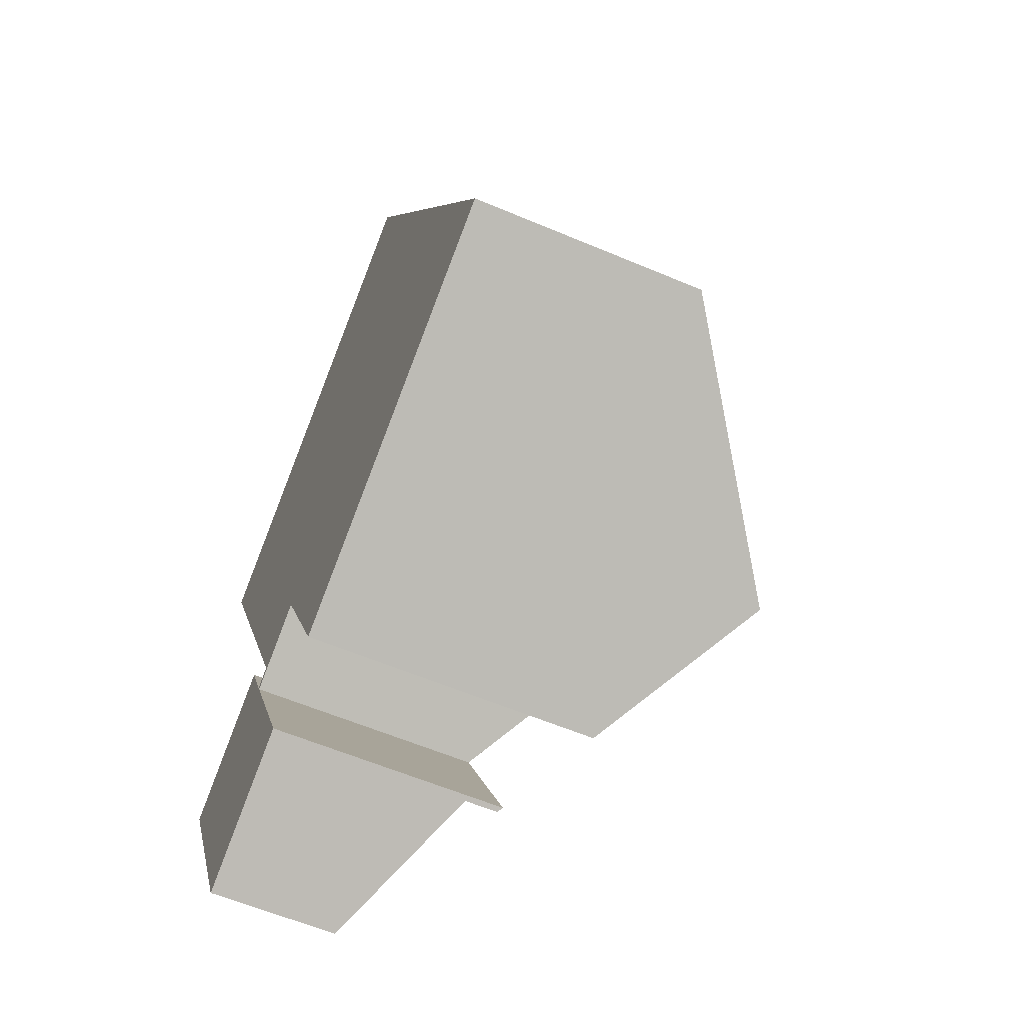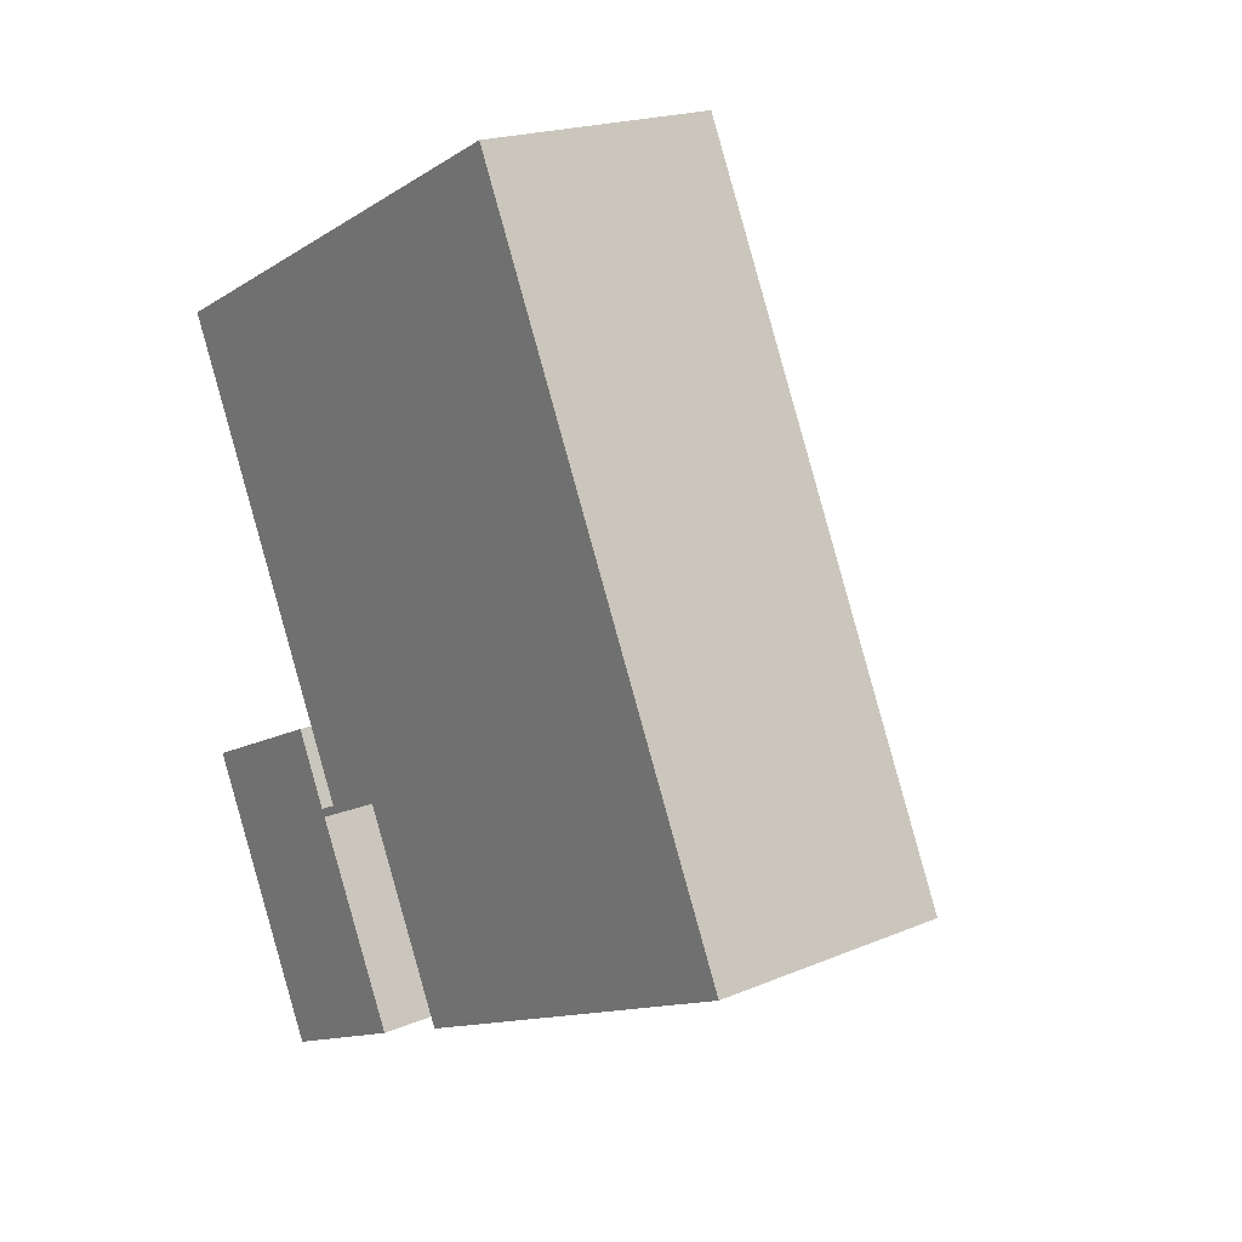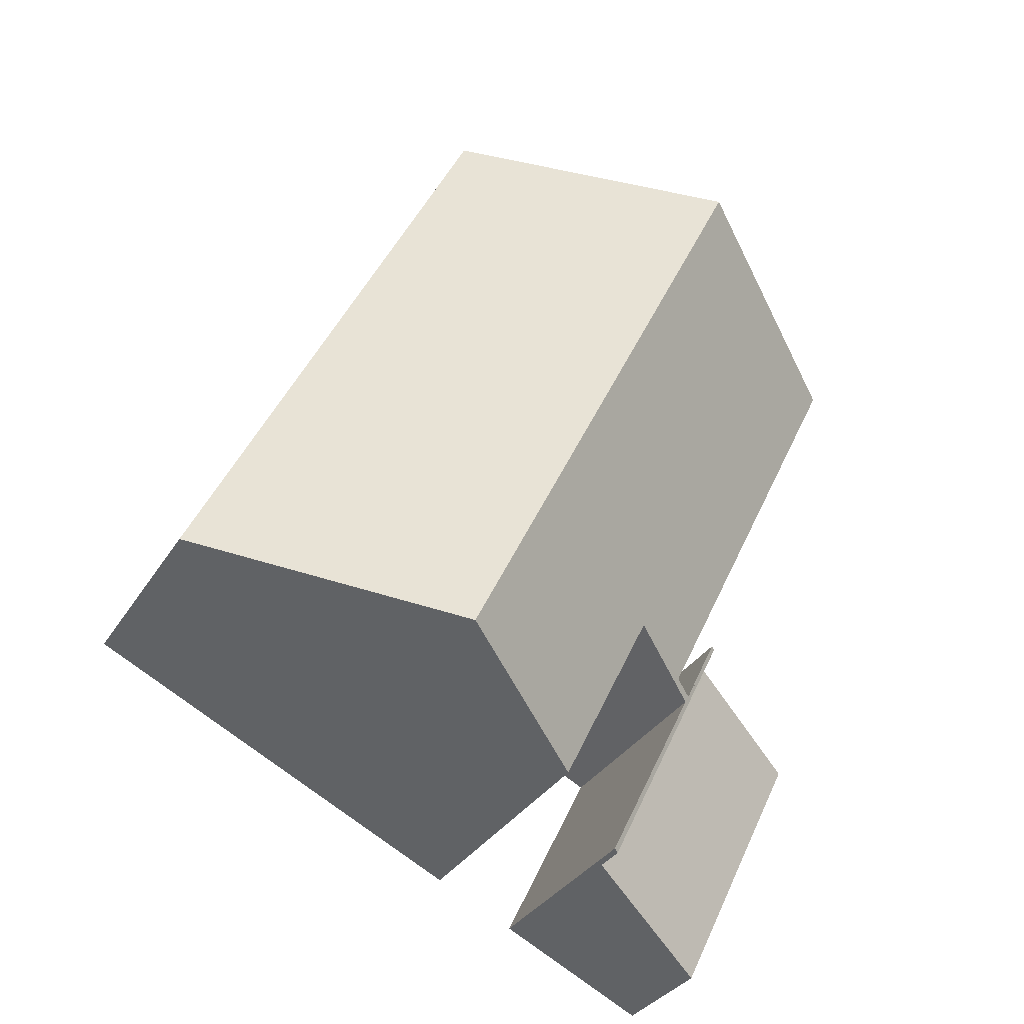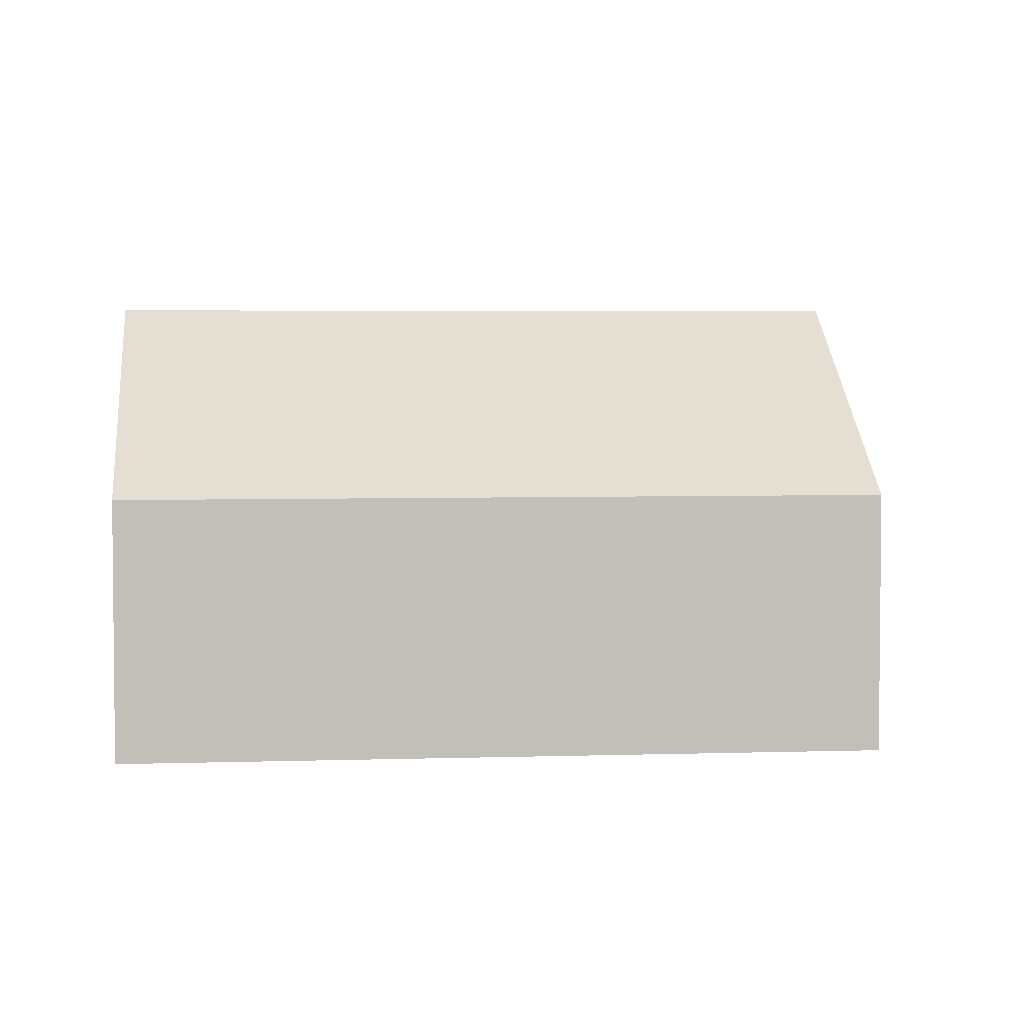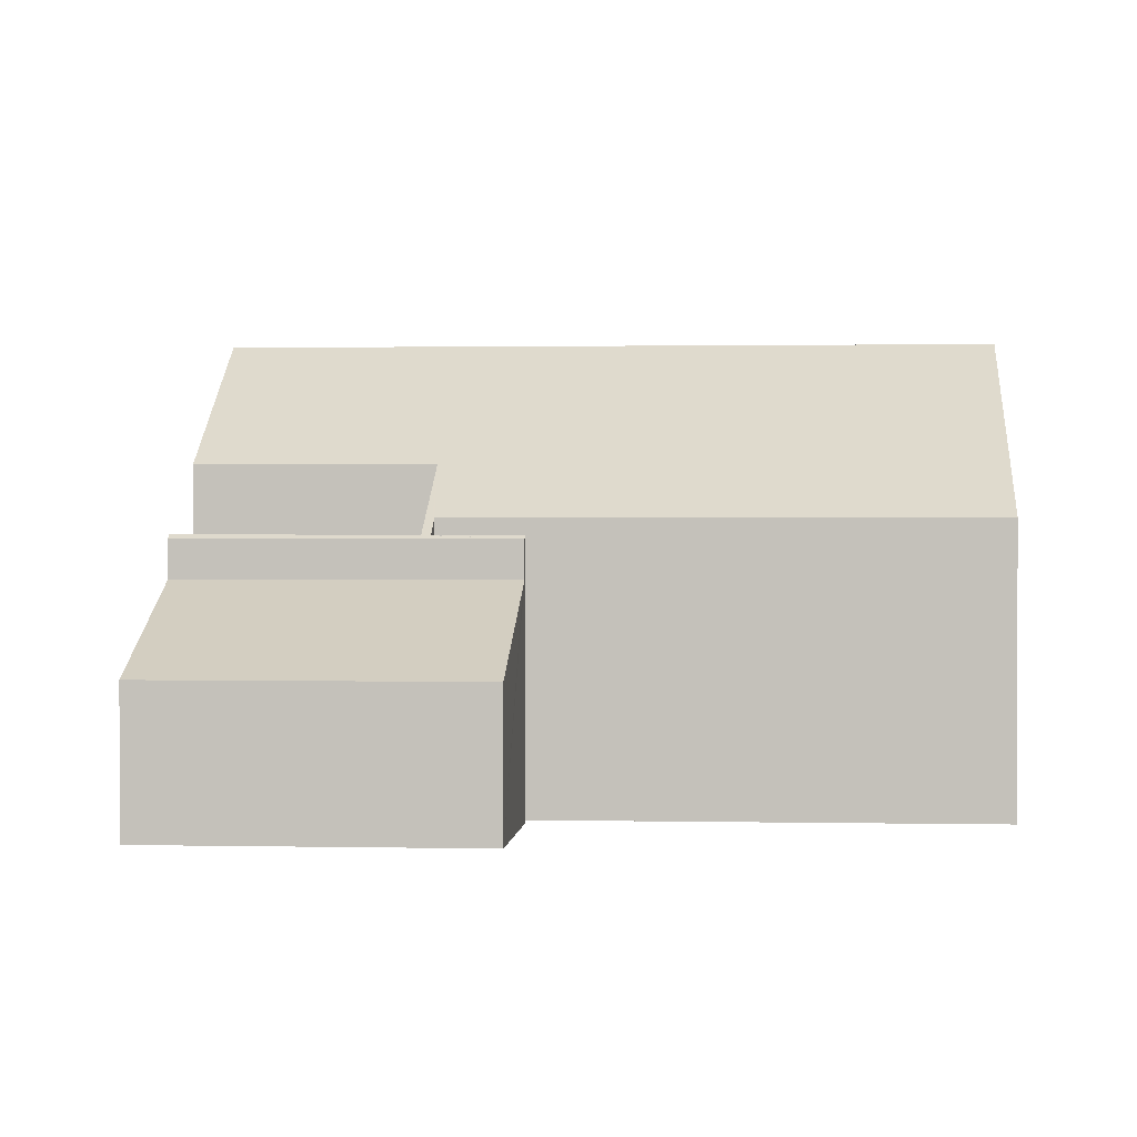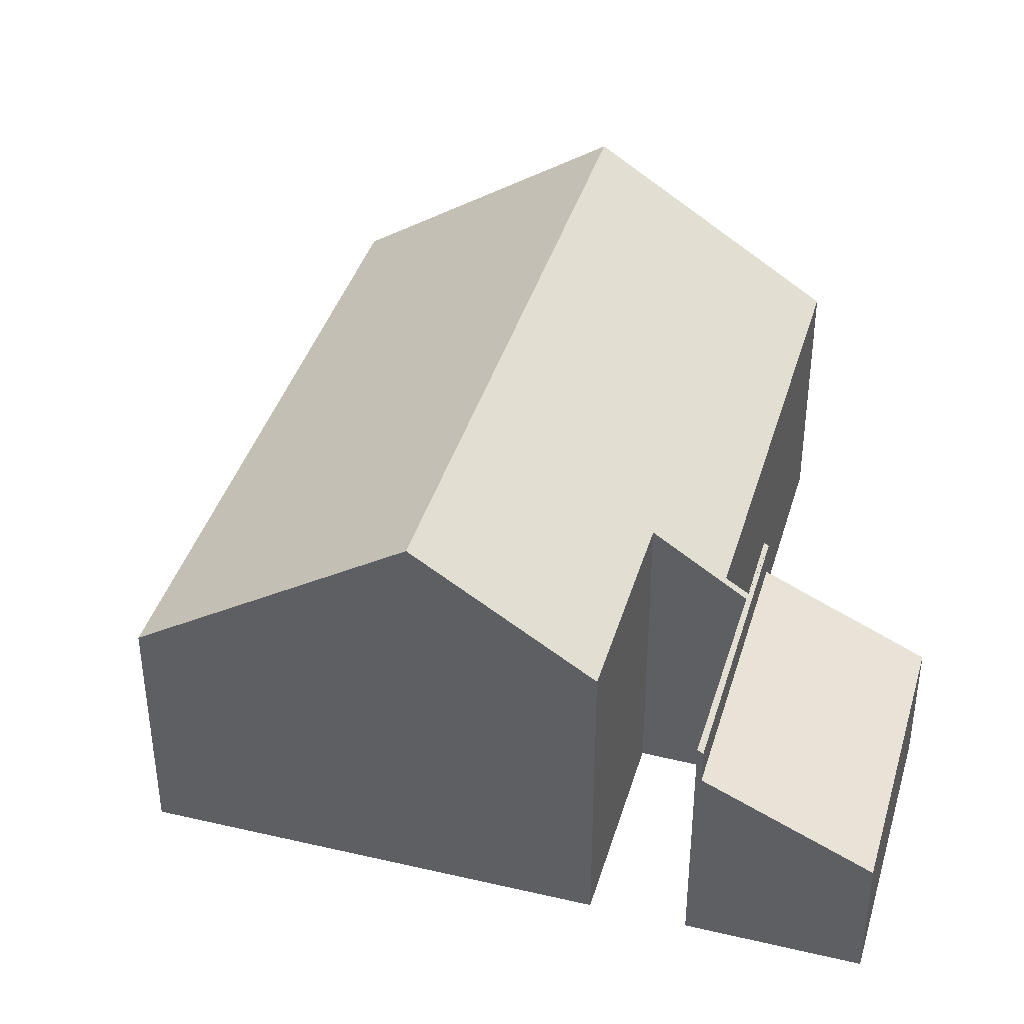
<metadata>
{"format":"obj","ext":"obj","renderer":"f3d","projection":"perspective","resolution":1024,"background":"white","views":[{"elev":-60.1,"azim":66.6,"up":"+Z"},{"elev":19.7,"azim":51.9,"up":"+Z"},{"elev":-32.6,"azim":153.2,"up":"+Z"},{"elev":4.0,"azim":58.1,"up":"+Y"},{"elev":1.2,"azim":-111.3,"up":"+Y"},{"elev":39.8,"azim":170.2,"up":"+Y"}]}
</metadata>
<code>
v  3.333 5.191 -8.305
v  6.306 5.271 -14.18
v  6.193 5.191 -14.23
v  4.258 5.259 -9.977
v  4.173 5.254 -9.818
v  3.429 5.259 -8.258
v  6.123 6.59 -9.034
v  4.624 5.573 -9.599
v  3.83 5.574 -7.952
v  11.66 9.06 -11.6
v  8.181 6.594 -13.28
v  8.752 9.06 -5.564
v  0 5.578 3.416e-16
v  4.922 9.06 2.373
v  8.736 6.362 4.212
v  10.3 5.255 4.966
v  10.68 5.254 4.19
v  14.12 5.255 -2.957
v  17.04 5.255 -8.995
v  6.123 5.532e-16 -9.034
v  4.258 6.109e-16 -9.977
v  6.306 8.68e-16 -14.18
v  6.193 8.713e-16 -14.23
v  17.04 5.508e-16 -8.995
v  11.66 7.101e-16 -11.6
v  8.181 8.133e-16 -13.28
v  3.429 5.057e-16 -8.258
v  4.173 5.255 -9.818
v  4.173 6.012e-16 -9.818
v  10.3 -3.041e-16 4.966
v  10.68 -2.566e-16 4.19
v  14.12 1.811e-16 -2.957
v  3.333 5.085e-16 -8.305
v  4.624 5.878e-16 -9.599
v  0 0 0
v  3.83 4.869e-16 -7.952
v  4.922 -1.453e-16 2.373
v  8.736 -2.579e-16 4.212
v  6.193 4.441 -14.23
v  3.029 4.291 -8.452
v  3.333 4.443 -8.305
v  0.078 2.816 -9.894
v  2.917 2.818 -15.76
v  5.897 4.293 -14.37
v  2.945 2.818 -15.82
v  2.945 9.685e-16 -15.82
v  5.897 8.802e-16 -14.37
v  0.078 6.058e-16 -9.894
v  2.917 9.649e-16 -15.76
v  3.029 5.175e-16 -8.452
g defaultobject
f 1 2 3
f 2 1 4
f 5 1 6
f 5 7 4
f 7 5 8
f 7 8 9
f 7 10 11
f 10 7 12
f 12 7 9
f 12 9 13
f 12 13 14
f 15 12 14
f 12 15 16
f 12 16 17
f 12 17 18
f 12 18 10
f 10 18 19
f 20 4 7
f 4 20 21
f 22 3 2
f 3 22 23
f 24 10 19
f 10 24 11
f 11 24 25
f 11 25 26
f 4 22 2
f 22 4 21
f 27 28 6
f 28 27 29
f 30 17 16
f 17 30 18
f 18 30 31
f 18 31 32
f 18 32 19
f 19 32 24
f 23 1 3
f 1 23 33
f 34 9 8
f 9 34 13
f 13 34 35
f 35 34 36
f 26 7 11
f 7 26 20
f 1 27 6
f 27 1 33
f 28 34 8
f 34 28 29
f 35 14 13
f 14 35 37
f 14 37 15
f 15 37 38
f 15 38 16
f 16 38 30
f 33 29 27
f 29 33 23
f 29 23 21
f 21 23 22
f 34 20 36
f 20 34 21
f 21 34 29
f 38 31 30
f 31 38 32
f 32 38 37
f 32 37 35
f 32 35 36
f 32 36 24
f 24 36 25
f 25 36 20
f 25 20 26
f 39 40 41
f 40 39 42
f 42 39 43
f 43 39 44
f 43 44 45
f 23 44 39
f 44 23 45
f 45 23 46
f 46 23 47
f 46 43 45
f 43 46 42
f 42 46 48
f 48 46 49
f 48 40 42
f 40 48 41
f 41 48 33
f 33 48 50
f 33 39 41
f 39 33 23
f 47 49 46
f 49 47 48
f 48 47 23
f 48 23 33
f 48 33 50

</code>
